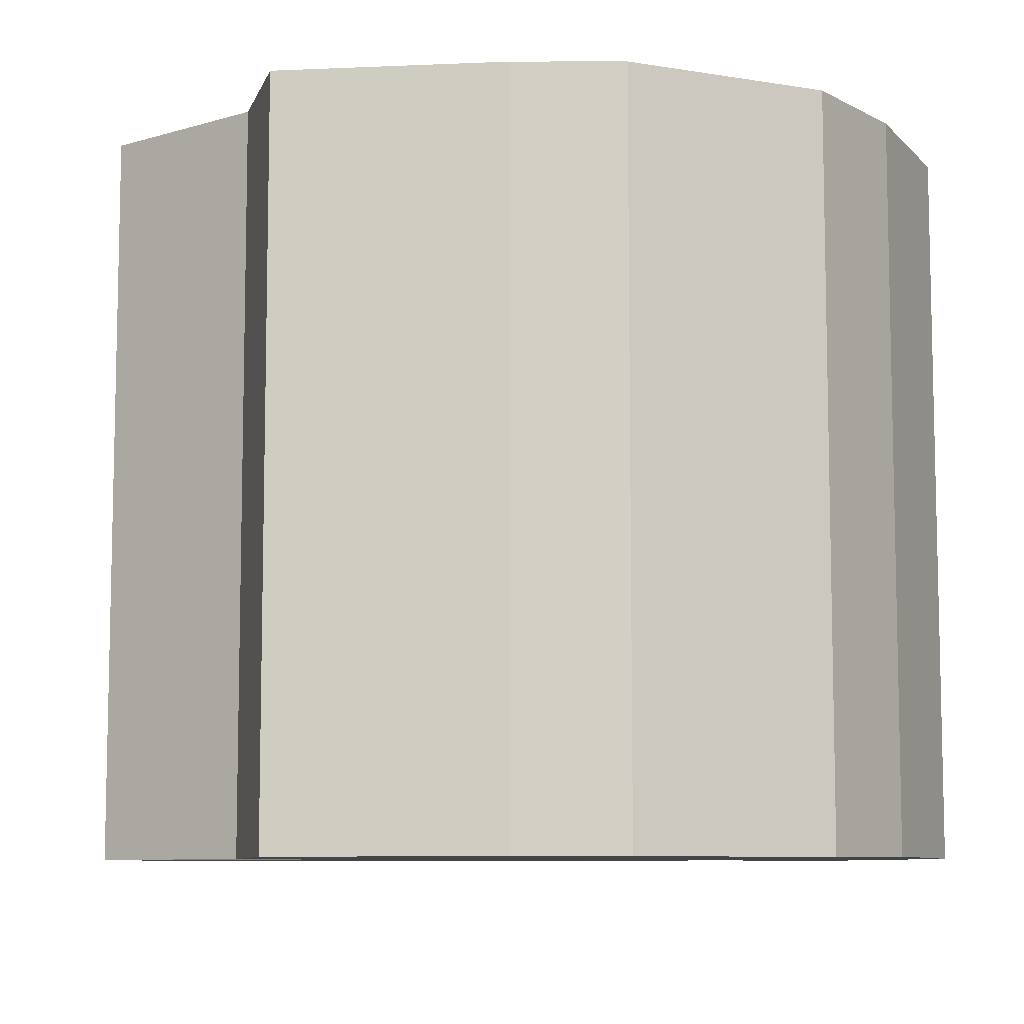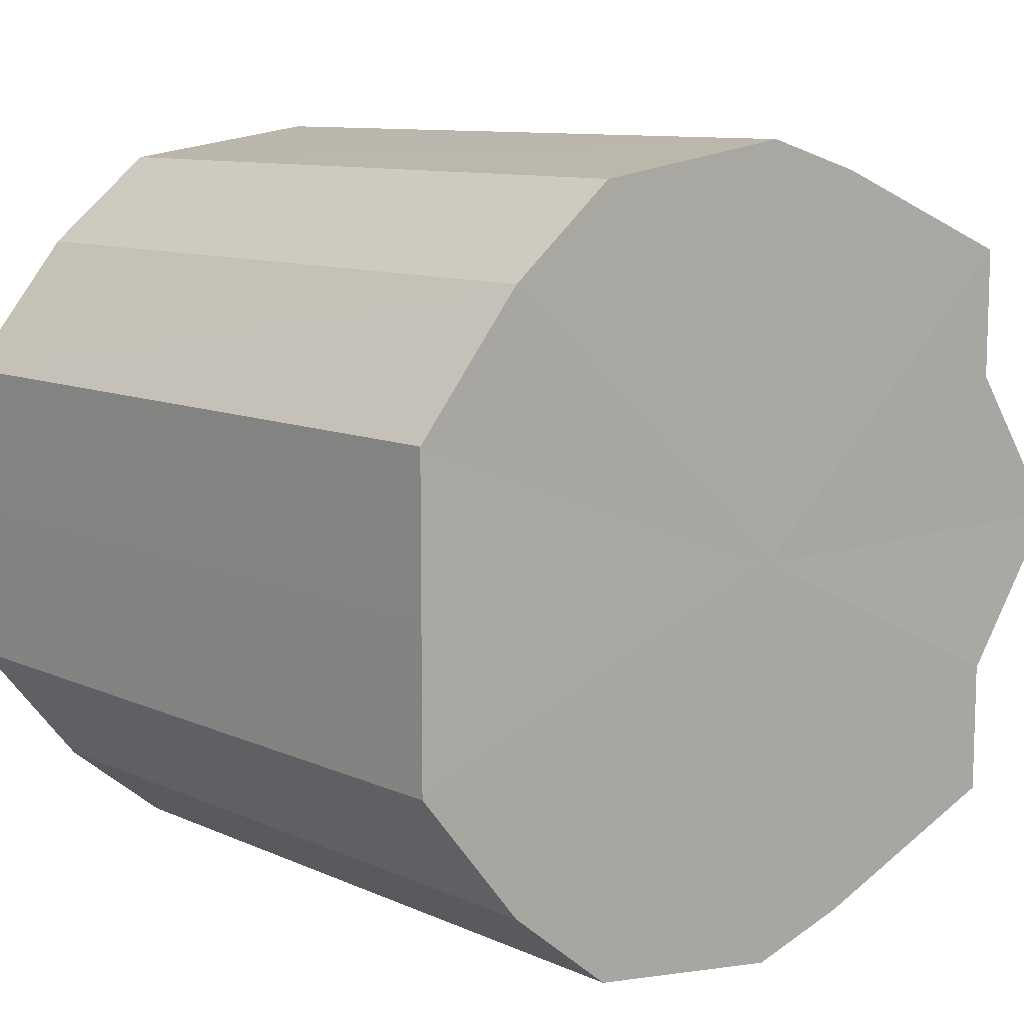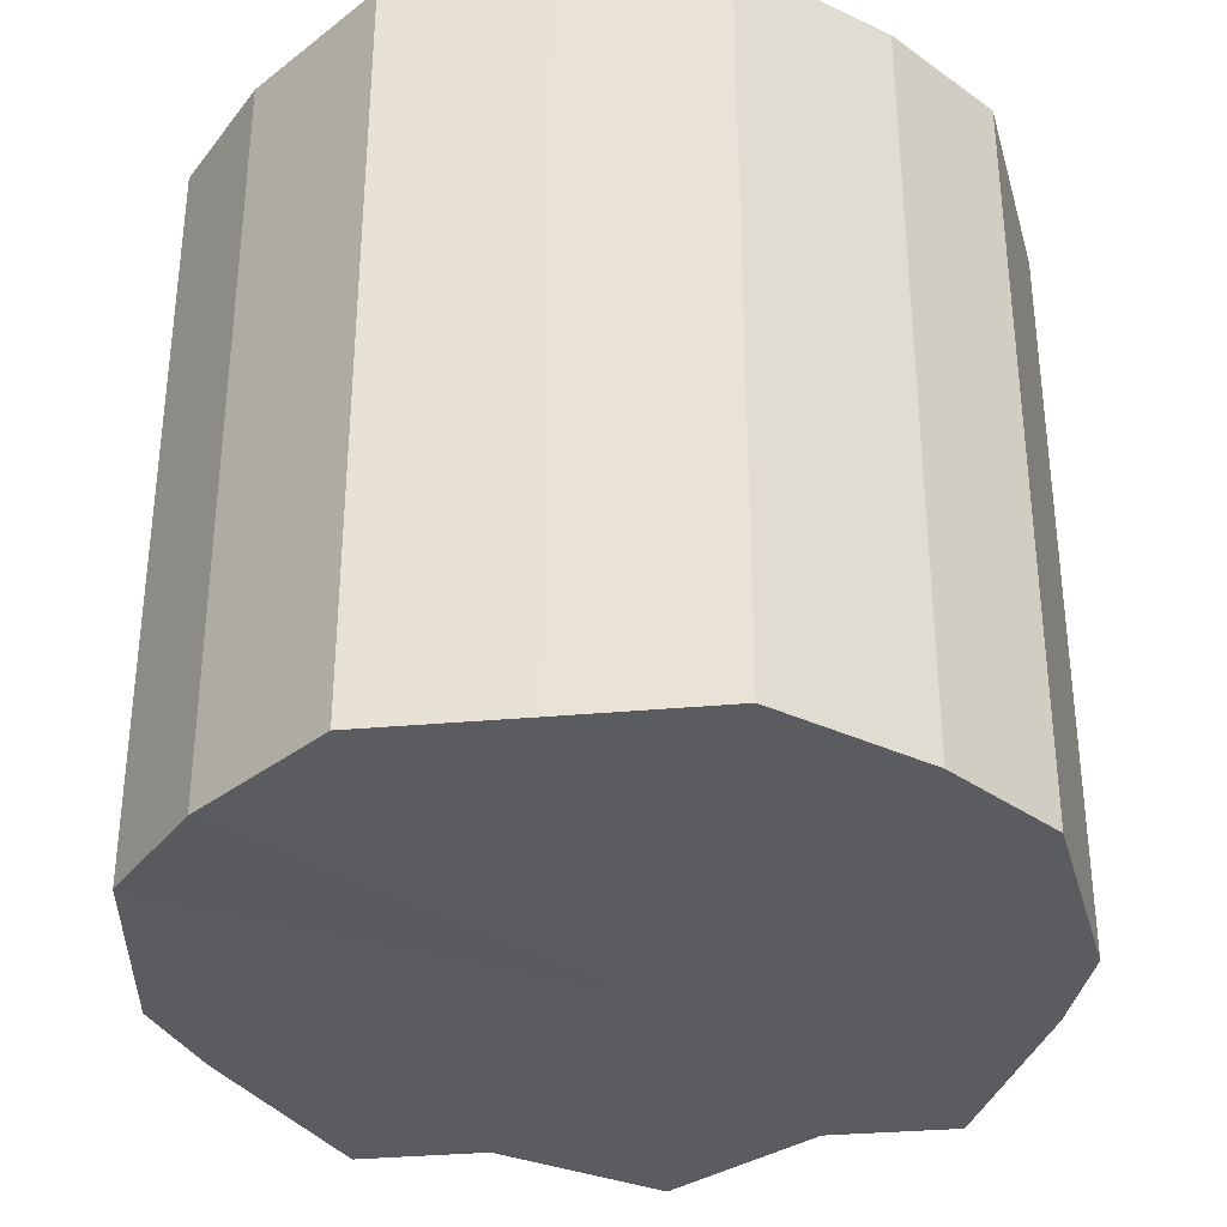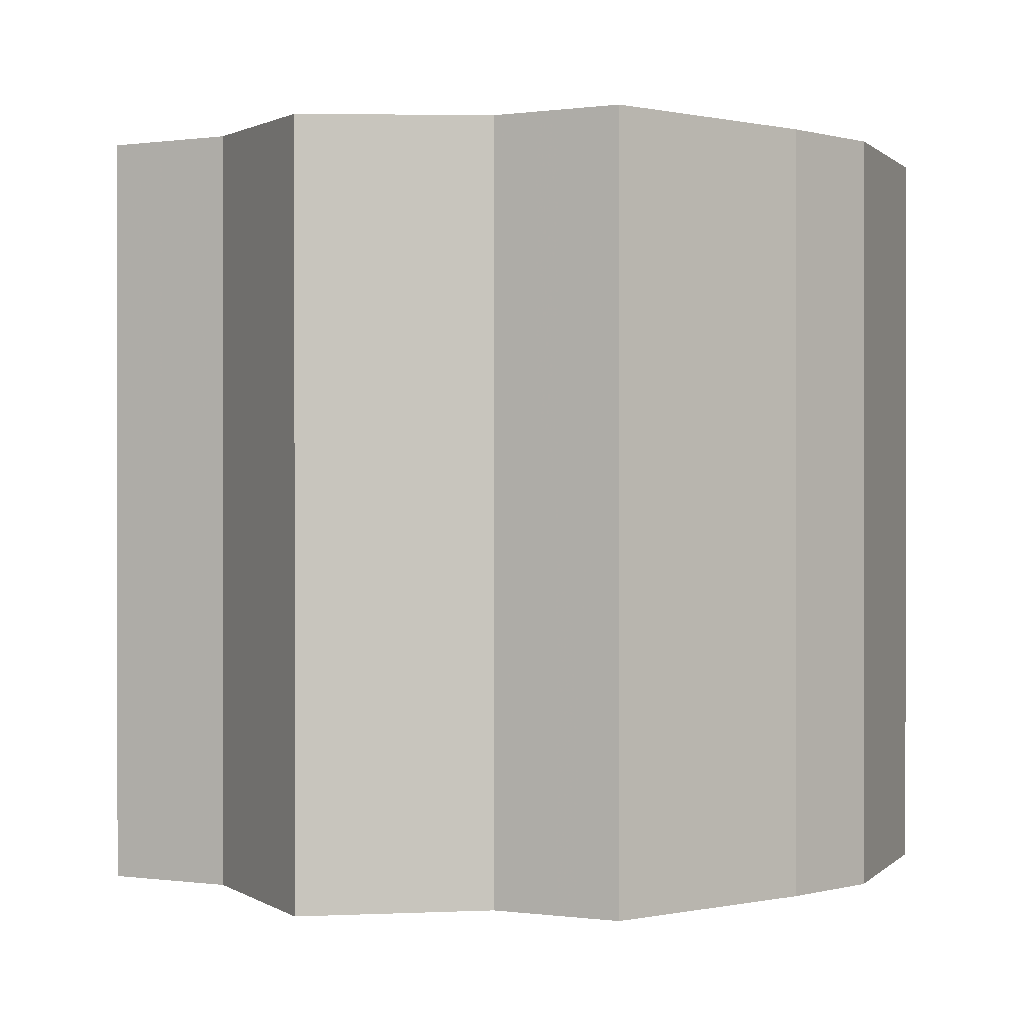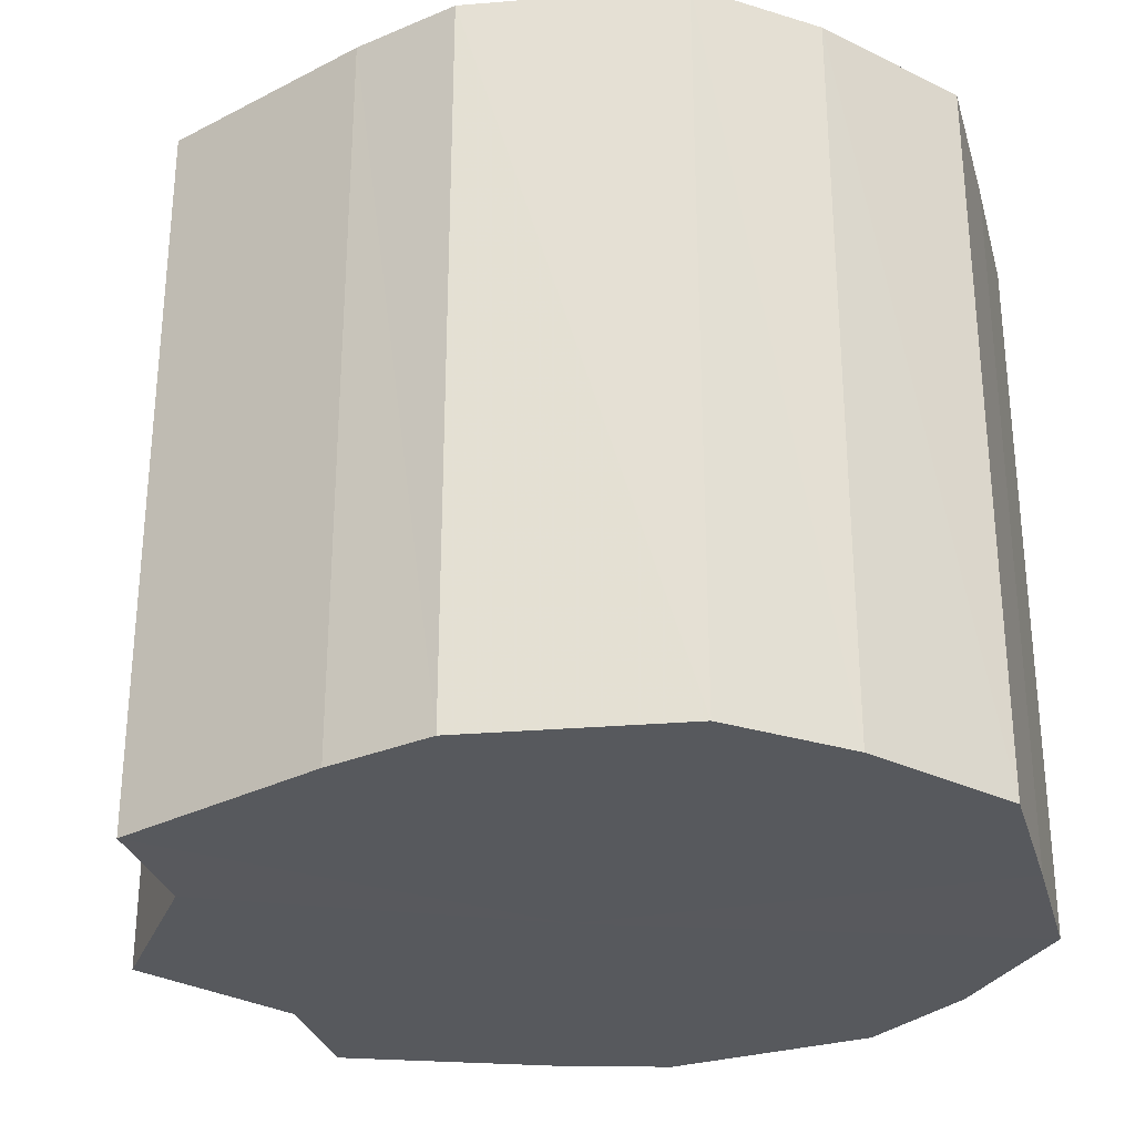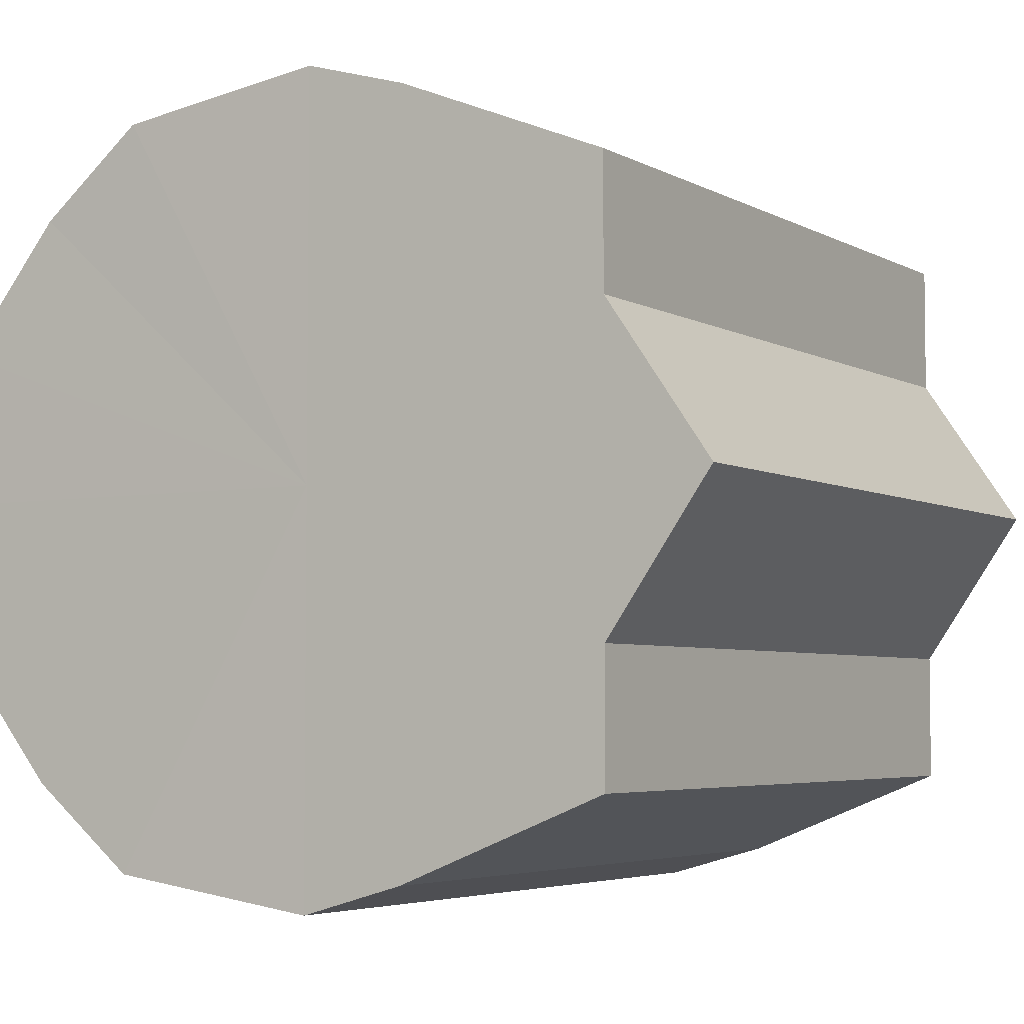
<metadata>
{"format":"obj","ext":"obj","renderer":"f3d","projection":"perspective","resolution":1024,"background":"white","views":[{"elev":-8.3,"azim":164.2,"up":"+Y"},{"elev":9.9,"azim":-41.1,"up":"+Z"},{"elev":-34.0,"azim":-83.1,"up":"+Y"},{"elev":0.3,"azim":118.2,"up":"+Y"},{"elev":-29.6,"azim":-164.8,"up":"+Y"},{"elev":-4.6,"azim":31.2,"up":"+Z"}]}
</metadata>
<code>
o 7951
v 2175 1865 13.61
v 2175 1865 13.6
v 2175 1865 13.61
v 2175 1865 13.59
v 2175 1865 13.6
v 2175 1865 13.63
v 2175 1865 13.63
v 2175 1865 13.58
v 2175 1865 13.59
v 2175 1865 13.64
v 2175 1865 13.64
v 2175 1865 13.58
v 2175 1865 13.58
v 2175 1865 13.65
v 2175 1865 13.65
v 2175 1865 13.58
v 2175 1865 13.58
v 2175 1865 13.65
v 2175 1865 13.65
v 2175 1865 13.59
v 2175 1865 13.58
v 2175 1865 13.65
v 2175 1865 13.65
v 2175 1865 13.6
v 2175 1865 13.59
v 2175 1865 13.64
v 2175 1865 13.64
v 2175 1865 13.61
v 2175 1865 13.6
v 2175 1865 13.63
v 2175 1865 13.63
v 2175 1865 13.61
v 2175 1865 13.61
v 2175 1865 13.6
v 2175 1865 13.6
v 2175 1865 13.59
v 2175 1865 13.59
v 2175 1865 13.63
v 2175 1865 13.61
v 2175 1865 13.64
v 2175 1865 13.63
v 2175 1865 13.58
v 2175 1865 13.58
v 2175 1865 13.65
v 2175 1865 13.64
v 2175 1865 13.65
v 2175 1865 13.65
v 2175 1865 13.58
v 2175 1865 13.58
v 2175 1865 13.65
v 2175 1865 13.65
v 2175 1865 13.64
v 2175 1865 13.65
v 2175 1865 13.58
v 2175 1865 13.58
v 2175 1865 13.63
v 2175 1865 13.64
v 2175 1865 13.61
v 2175 1865 13.63
v 2175 1865 13.59
v 2175 1865 13.59
v 2175 1865 13.6
v 2175 1865 13.61
v 2175 1865 13.6
v 2175 1865 13.61
v 2175 1865 13.6
v 2175 1865 13.61
v 2175 1865 13.59
v 2175 1865 13.63
v 2175 1865 13.58
v 2175 1865 13.64
v 2175 1865 13.58
v 2175 1865 13.65
v 2175 1865 13.58
v 2175 1865 13.65
v 2175 1865 13.59
v 2175 1865 13.65
v 2175 1865 13.6
v 2175 1865 13.64
v 2175 1865 13.61
v 2175 1865 13.63
v 2175 1865 13.61
v 2175 1865 13.61
v 2175 1865 13.6
v 2175 1865 13.63
v 2175 1865 13.59
v 2175 1865 13.64
v 2175 1865 13.58
v 2175 1865 13.65
v 2175 1865 13.58
v 2175 1865 13.65
v 2175 1865 13.58
v 2175 1865 13.65
v 2175 1865 13.59
v 2175 1865 13.64
v 2175 1865 13.6
v 2175 1865 13.63
v 2175 1865 13.61
f 1 2 3
f 2 4 5
f 6 1 7
f 4 8 9
f 10 6 11
f 8 12 13
f 14 10 15
f 12 16 17
f 18 14 19
f 16 20 21
f 22 18 23
f 20 24 25
f 26 22 27
f 24 28 29
f 30 26 31
f 28 30 32
f 33 34 35
f 35 36 37
f 38 39 33
f 40 41 38
f 37 42 43
f 44 45 40
f 46 47 44
f 43 48 49
f 50 51 46
f 52 53 50
f 49 54 55
f 56 57 52
f 58 59 56
f 55 60 61
f 62 63 58
f 61 64 62
f 65 66 67
f 65 68 66
f 65 67 69
f 65 70 68
f 65 69 71
f 65 72 70
f 65 71 73
f 65 74 72
f 65 73 75
f 65 76 74
f 65 75 77
f 65 78 76
f 65 77 79
f 65 80 78
f 65 79 81
f 65 81 80
f 82 83 84
f 82 85 83
f 82 84 86
f 82 87 85
f 82 86 88
f 82 89 87
f 82 88 90
f 82 91 89
f 82 90 92
f 82 93 91
f 82 92 94
f 82 95 93
f 82 94 96
f 82 97 95
f 82 96 98
f 82 98 97

</code>
